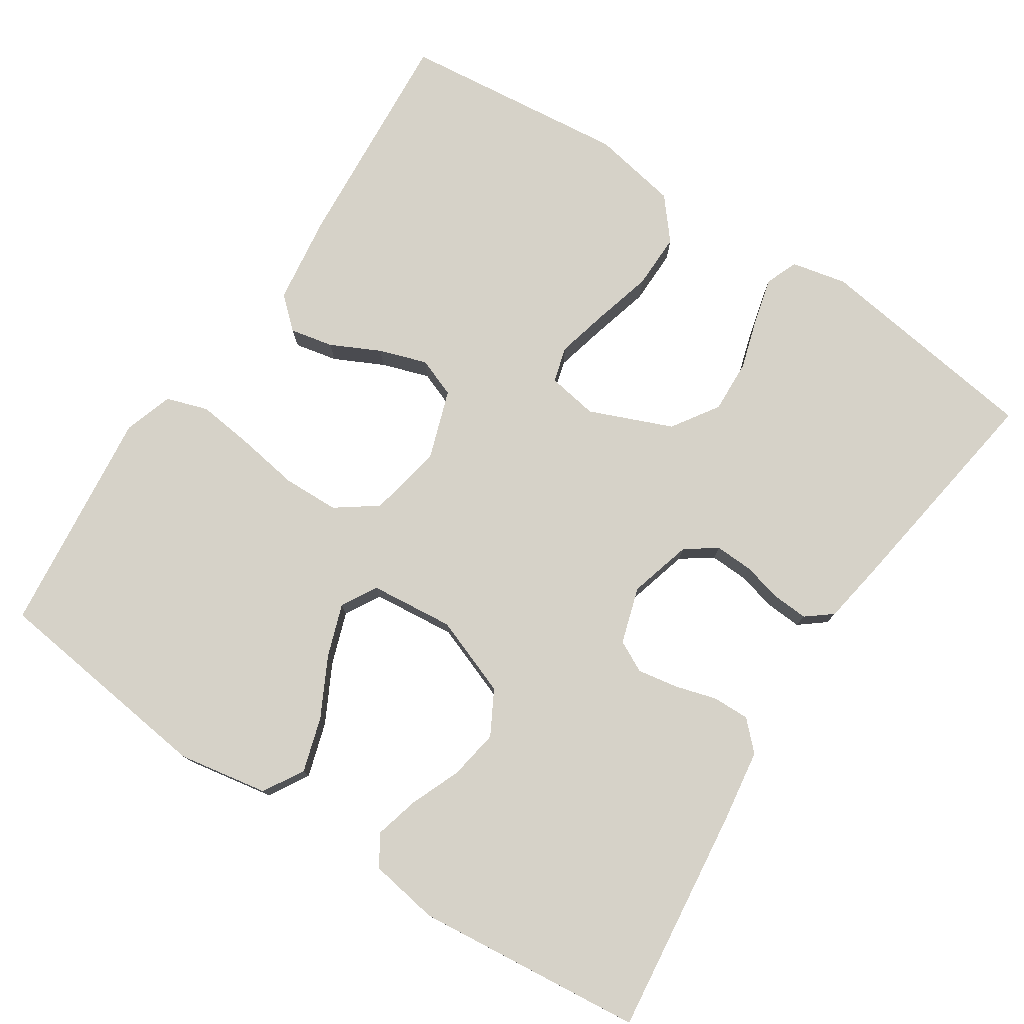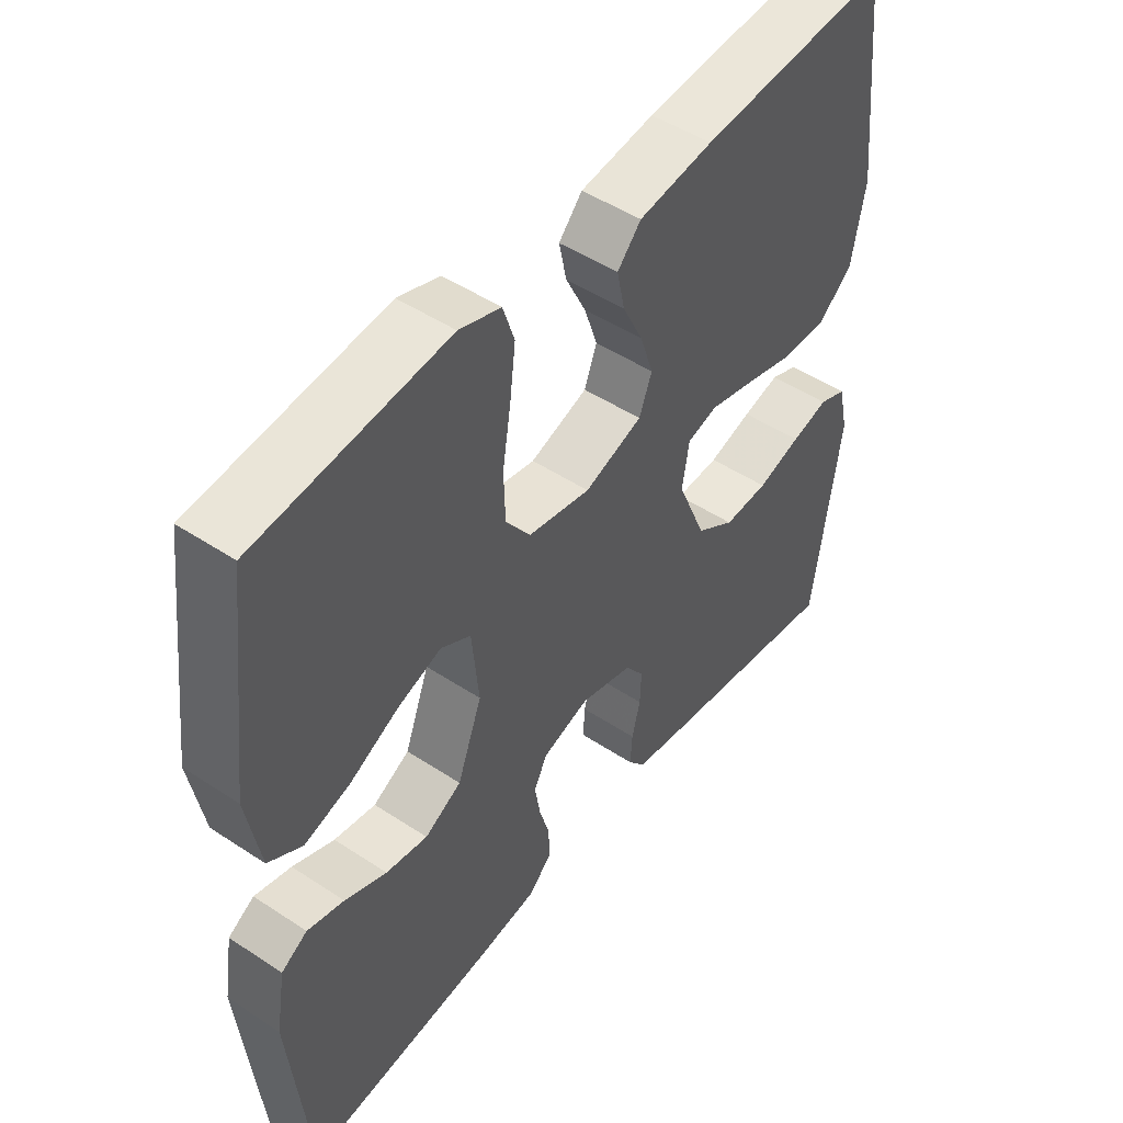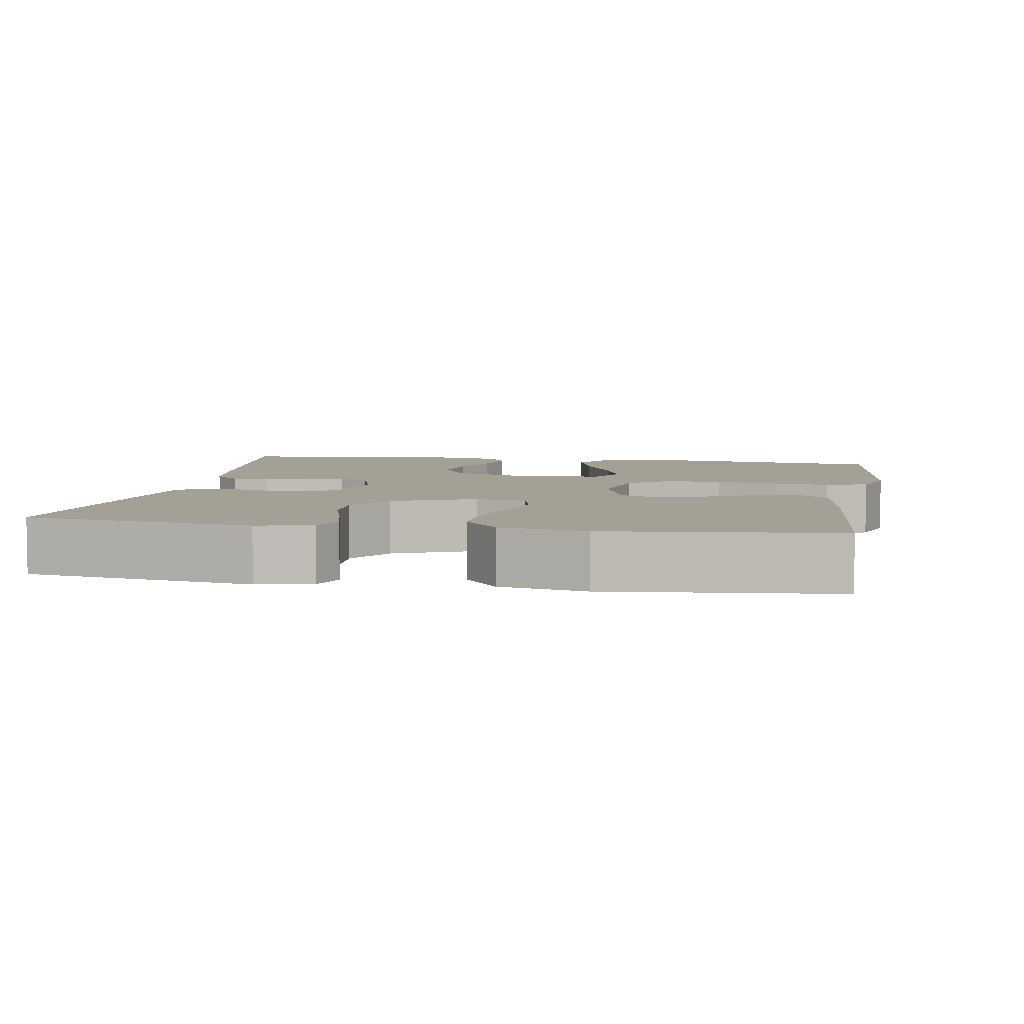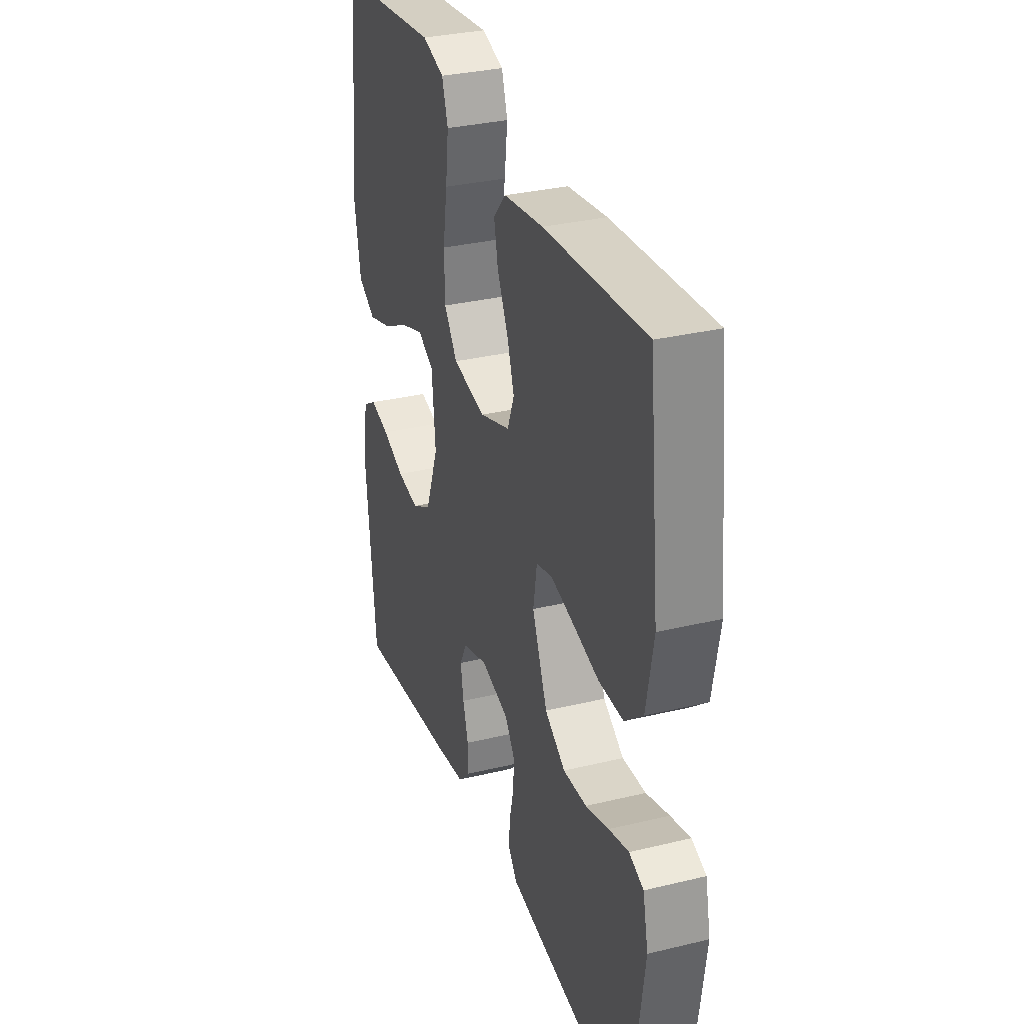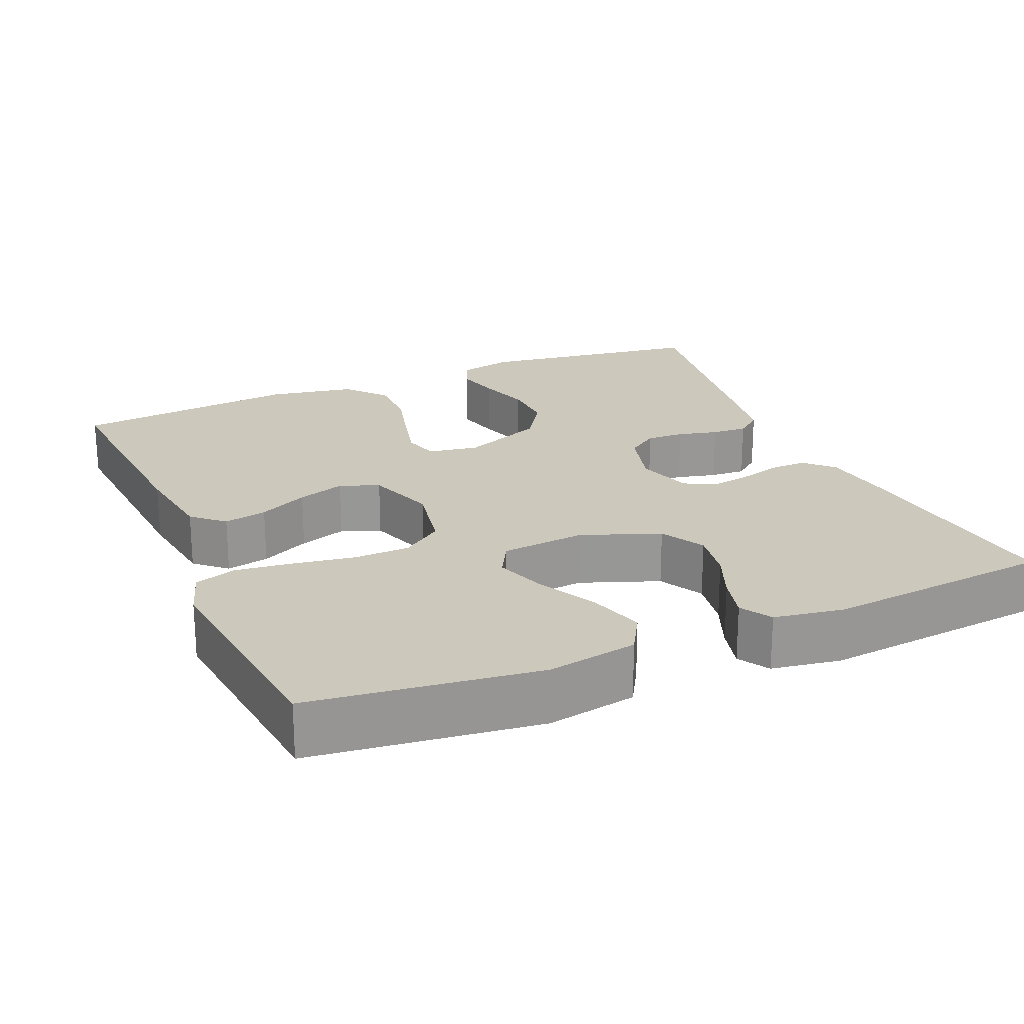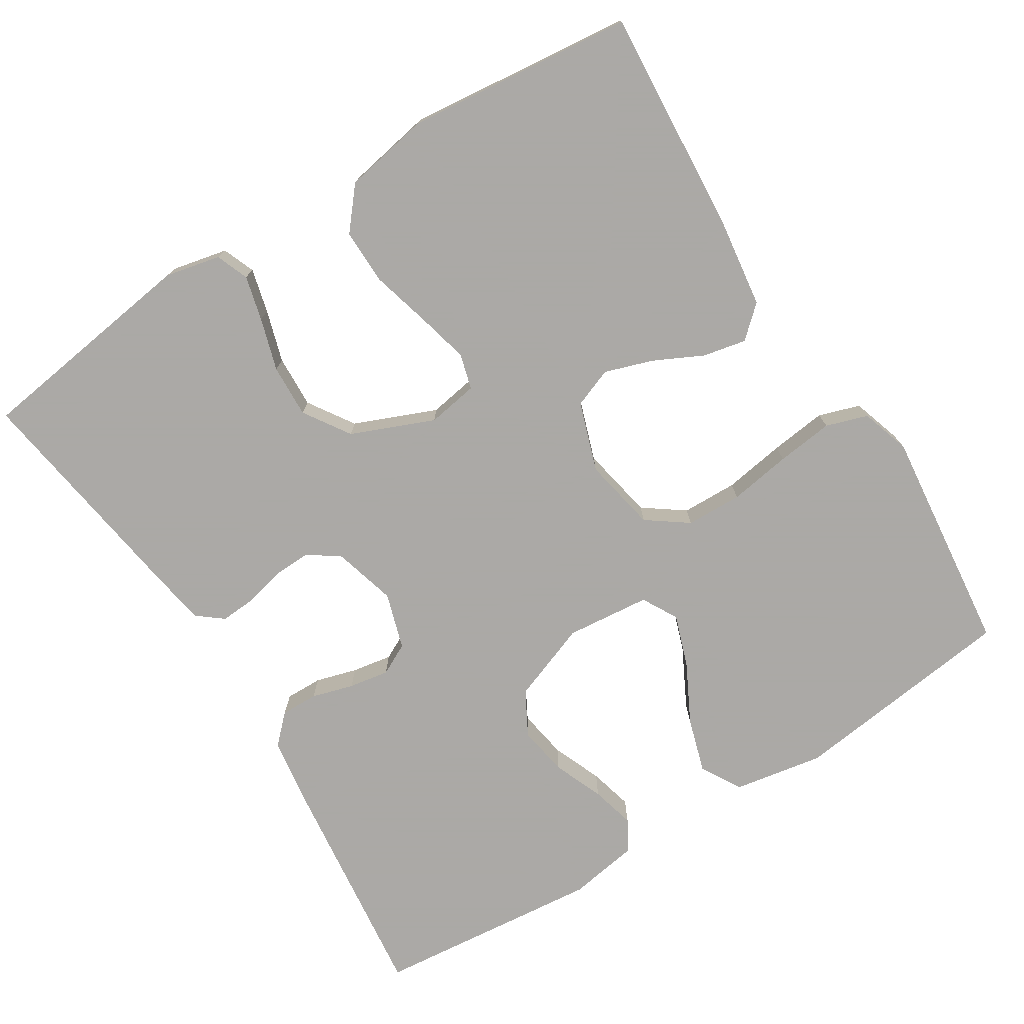
<metadata>
{"format":"obj","ext":"obj","renderer":"f3d","projection":"perspective","resolution":1024,"background":"white","views":[{"elev":77.5,"azim":123.3,"up":"+Y"},{"elev":48.6,"azim":126.4,"up":"+Z"},{"elev":5.9,"azim":-80.1,"up":"+Y"},{"elev":31.9,"azim":-108.8,"up":"+Z"},{"elev":22.2,"azim":66.7,"up":"+Y"},{"elev":-75.5,"azim":-57.9,"up":"+Y"}]}
</metadata>
<code>
v 0.5 0.07 -0.5
v 0.2 0.07 -0.465
v 0.105 0.07 -0.451
v 0.069 0.07 -0.415
v 0.07 0.07 -0.366
v 0.086 0.07 -0.311
v 0.095 0.07 -0.258
v 0.074 0.07 -0.217
v 0 0.07 -0.194
v -0.083 0.07 -0.217
v -0.112 0.07 -0.258
v -0.11 0.07 -0.308
v -0.097 0.07 -0.361
v -0.094 0.07 -0.408
v -0.121 0.07 -0.442
v -0.2 0.07 -0.455
v -0.5 0.07 -0.5
v -0.542 0.07 -0.2
v -0.526 0.07 -0.127
v -0.483 0.07 -0.11
v -0.424 0.07 -0.125
v -0.355 0.07 -0.146
v -0.285 0.07 -0.149
v -0.224 0.07 -0.109
v -0.179 0.07 0
v -0.19 0.07 0.067
v -0.237 0.07 0.08
v -0.306 0.07 0.063
v -0.384 0.07 0.042
v -0.457 0.07 0.041
v -0.511 0.07 0.086
v -0.532 0.07 0.2
v -0.5 0.07 0.5
v -0.2 0.07 0.478
v -0.083 0.07 0.462
v -0.046 0.07 0.421
v -0.058 0.07 0.364
v -0.09 0.07 0.299
v -0.111 0.07 0.236
v -0.091 0.07 0.184
v 0 0.07 0.153
v 0.098 0.07 0.172
v 0.137 0.07 0.226
v 0.139 0.07 0.3
v 0.126 0.07 0.382
v 0.117 0.07 0.457
v 0.135 0.07 0.512
v 0.2 0.07 0.533
v 0.5 0.07 0.5
v 0.537 0.07 0.2
v 0.516 0.07 0.082
v 0.463 0.07 0.051
v 0.391 0.07 0.073
v 0.314 0.07 0.113
v 0.245 0.07 0.137
v 0.198 0.07 0.111
v 0.187 0.07 0
v 0.226 0.07 -0.104
v 0.284 0.07 -0.136
v 0.35 0.07 -0.125
v 0.416 0.07 -0.098
v 0.474 0.07 -0.083
v 0.515 0.07 -0.108
v 0.53 0.07 -0.2
v 0.5 0 -0.5
v 0.2 0 -0.465
v 0.105 0 -0.451
v 0.069 0 -0.415
v 0.07 0 -0.366
v 0.086 0 -0.311
v 0.095 0 -0.258
v 0.074 0 -0.217
v 0 0 -0.194
v -0.083 0 -0.217
v -0.112 0 -0.258
v -0.11 0 -0.308
v -0.097 0 -0.361
v -0.094 0 -0.408
v -0.121 0 -0.442
v -0.2 0 -0.455
v -0.5 0 -0.5
v -0.542 0 -0.2
v -0.526 0 -0.127
v -0.483 0 -0.11
v -0.424 0 -0.125
v -0.355 0 -0.146
v -0.285 0 -0.149
v -0.224 0 -0.109
v -0.179 0 0
v -0.19 0 0.067
v -0.237 0 0.08
v -0.306 0 0.063
v -0.384 0 0.042
v -0.457 0 0.041
v -0.511 0 0.086
v -0.532 0 0.2
v -0.5 0 0.5
v -0.2 0 0.478
v -0.083 0 0.462
v -0.046 0 0.421
v -0.058 0 0.364
v -0.09 0 0.299
v -0.111 0 0.236
v -0.091 0 0.184
v 0 0 0.153
v 0.098 0 0.172
v 0.137 0 0.226
v 0.139 0 0.3
v 0.126 0 0.382
v 0.117 0 0.457
v 0.135 0 0.512
v 0.2 0 0.533
v 0.5 0 0.5
v 0.537 0 0.2
v 0.516 0 0.082
v 0.463 0 0.051
v 0.391 0 0.073
v 0.314 0 0.113
v 0.245 0 0.137
v 0.198 0 0.111
v 0.187 0 0
v 0.226 0 -0.104
v 0.284 0 -0.136
v 0.35 0 -0.125
v 0.416 0 -0.098
v 0.474 0 -0.083
v 0.515 0 -0.108
v 0.53 0 -0.2
f 60 61 62 63
f 59 60 63 64
f 51 52 53 54
f 51 54 55
f 50 51 55
f 49 50 55
f 48 49 55 56
f 44 45 46 47
f 44 47 48 56
f 35 36 37 38
f 35 38 39
f 34 35 39
f 33 34 39
f 32 33 39 40
f 28 29 30 31
f 27 28 31 32
f 26 27 32 40
f 19 20 21 22
f 17 18 19 22
f 17 22 23
f 16 17 23 24
f 12 13 14 15
f 11 12 15 16
f 3 4 5 6
f 3 6 7
f 2 3 7
f 59 64 1 2
f 58 59 2 7
f 57 58 7 8
f 43 44 56 57
f 42 43 57 8
f 41 42 8 9
f 25 26 40 41
f 25 41 9 10
f 11 16 24 25
f 10 11 25
f 127 126 125 124
f 128 127 124 123
f 118 117 116 115
f 119 118 115
f 119 115 114
f 119 114 113
f 120 119 113 112
f 111 110 109 108
f 120 112 111 108
f 102 101 100 99
f 103 102 99
f 103 99 98
f 103 98 97
f 104 103 97 96
f 95 94 93 92
f 96 95 92 91
f 104 96 91 90
f 86 85 84 83
f 86 83 82 81
f 87 86 81
f 88 87 81 80
f 79 78 77 76
f 80 79 76 75
f 70 69 68 67
f 71 70 67
f 71 67 66
f 66 65 128 123
f 71 66 123 122
f 72 71 122 121
f 121 120 108 107
f 72 121 107 106
f 73 72 106 105
f 105 104 90 89
f 74 73 105 89
f 89 88 80 75
f 89 75 74
f 1 65 66 2
f 2 66 67 3
f 3 67 68 4
f 4 68 69 5
f 5 69 70 6
f 6 70 71 7
f 7 71 72 8
f 8 72 73 9
f 9 73 74 10
f 10 74 75 11
f 11 75 76 12
f 12 76 77 13
f 13 77 78 14
f 14 78 79 15
f 15 79 80 16
f 16 80 81 17
f 17 81 82 18
f 18 82 83 19
f 19 83 84 20
f 20 84 85 21
f 21 85 86 22
f 22 86 87 23
f 23 87 88 24
f 24 88 89 25
f 25 89 90 26
f 26 90 91 27
f 27 91 92 28
f 28 92 93 29
f 29 93 94 30
f 30 94 95 31
f 31 95 96 32
f 32 96 97 33
f 33 97 98 34
f 34 98 99 35
f 35 99 100 36
f 36 100 101 37
f 37 101 102 38
f 38 102 103 39
f 39 103 104 40
f 40 104 105 41
f 41 105 106 42
f 42 106 107 43
f 43 107 108 44
f 44 108 109 45
f 45 109 110 46
f 46 110 111 47
f 47 111 112 48
f 48 112 113 49
f 49 113 114 50
f 50 114 115 51
f 51 115 116 52
f 52 116 117 53
f 53 117 118 54
f 54 118 119 55
f 55 119 120 56
f 56 120 121 57
f 57 121 122 58
f 58 122 123 59
f 59 123 124 60
f 60 124 125 61
f 61 125 126 62
f 62 126 127 63
f 63 127 128 64
f 64 128 65 1

</code>
